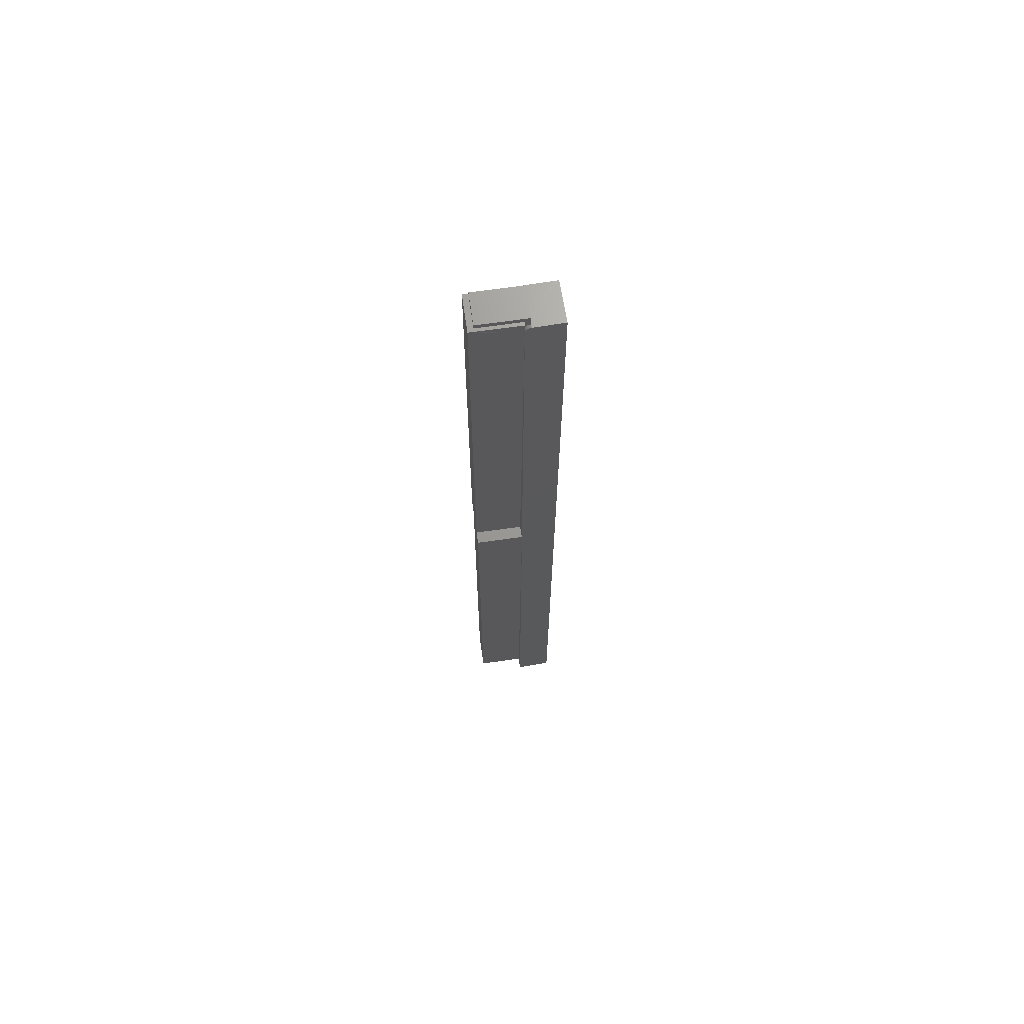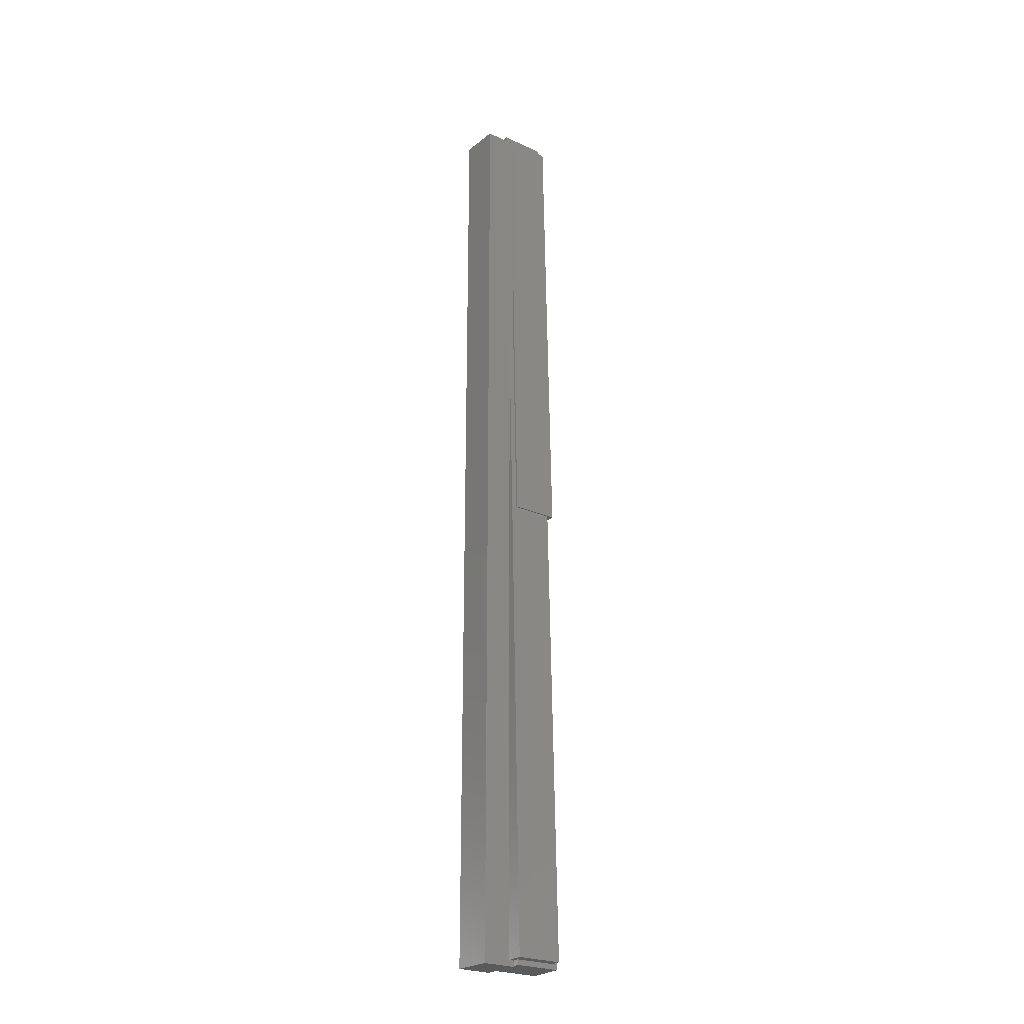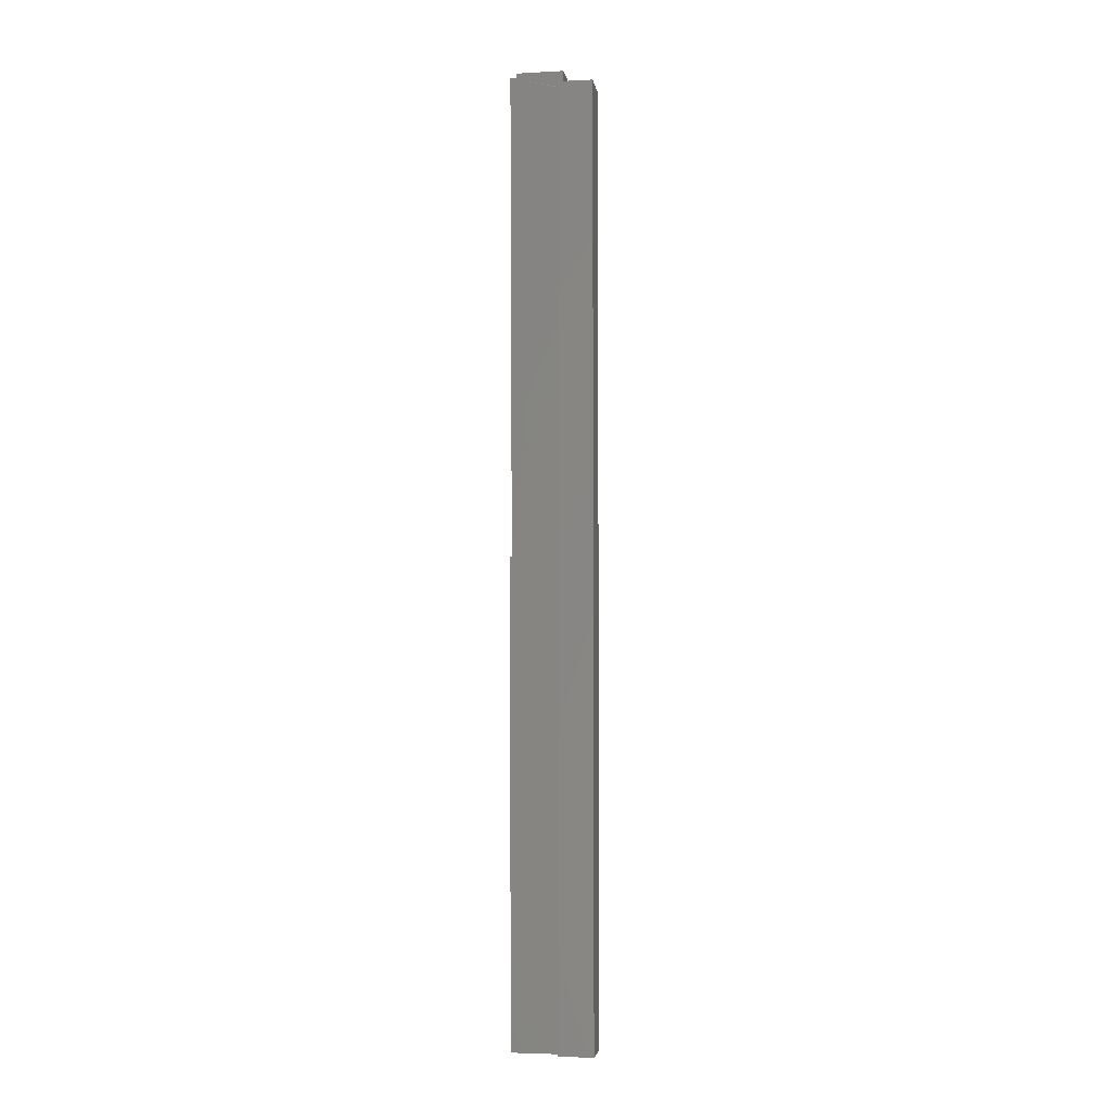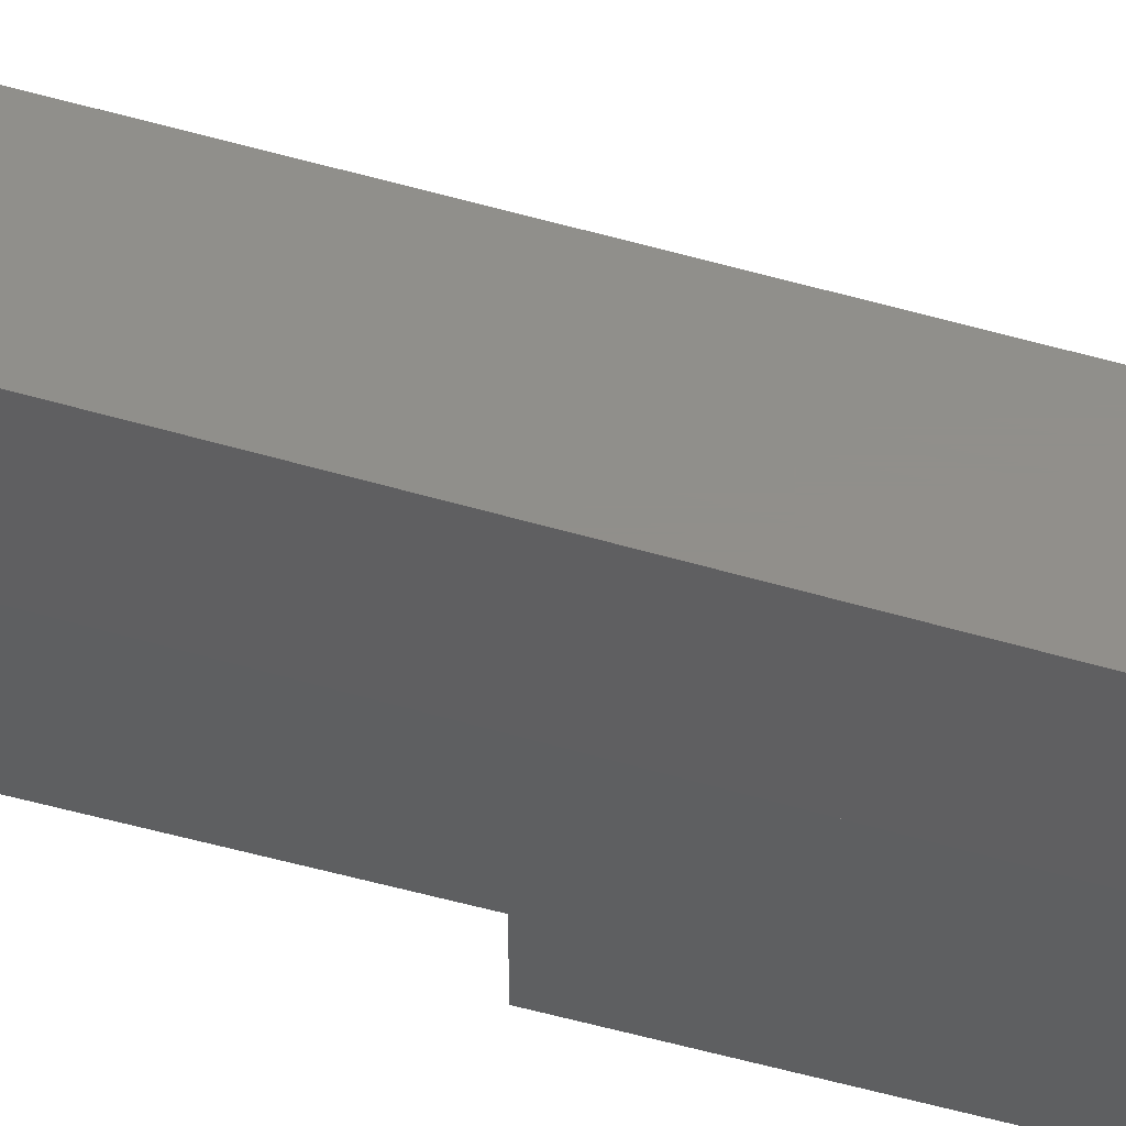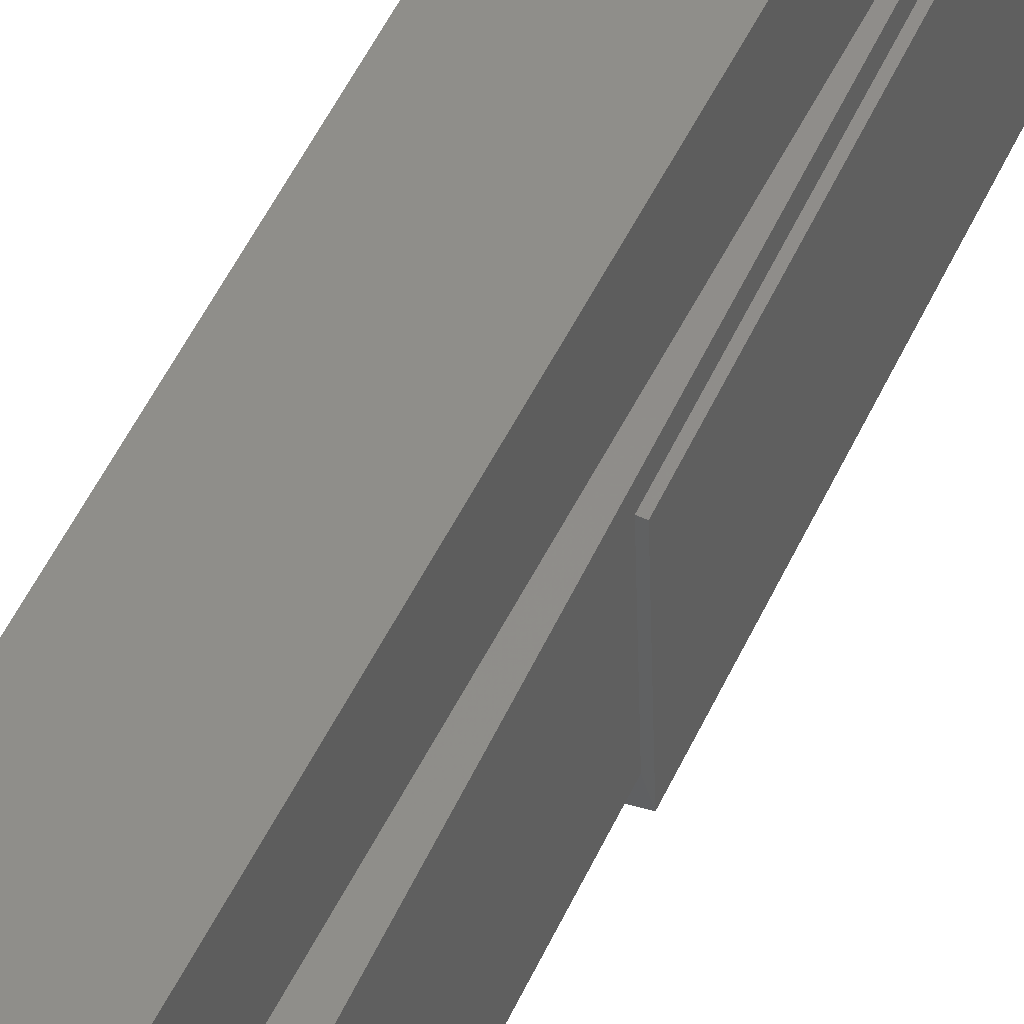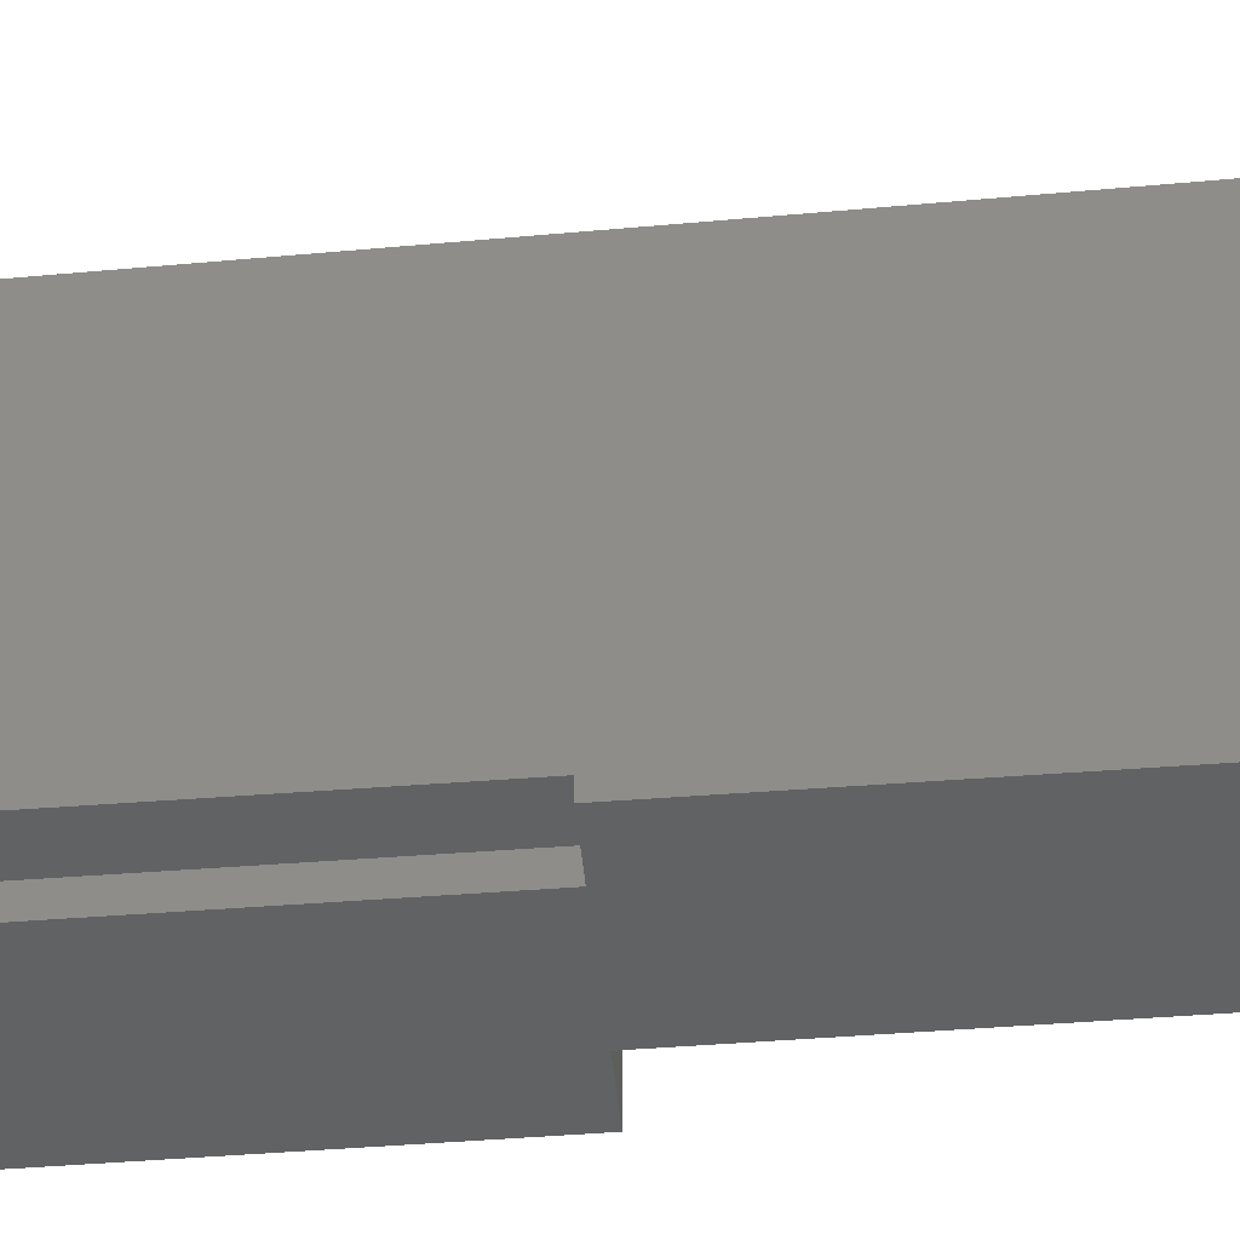
<metadata>
{"format":"stl","ext":"stl","renderer":"f3d","projection":"perspective","resolution":1024,"background":"white","views":[{"elev":68.1,"azim":-99.5,"up":"+Y"},{"elev":-24.5,"azim":51.7,"up":"+Y"},{"elev":-4.4,"azim":-81.6,"up":"+Y"},{"elev":49.9,"azim":-71.7,"up":"+Z"},{"elev":43.5,"azim":22.4,"up":"+Z"},{"elev":-41.8,"azim":96.8,"up":"+Z"}]}
</metadata>
<code>
# stl→obj: 81 verts, 158 faces
v 0.177 0.6339 0.001084
v 0.1783 0.6339 -0.05431
v 0.1781 0.641 -0.05431
v 0.1766 0.641 0.008171
v 0.177 0.625 0.008181
v 0.1771 0.6248 0.006002
v 0.1771 0.624 0.003956
v 0.1772 0.6226 0.002216
v 0.1773 0.6212 0.001091
v 0.1858 0.2747 0.0013
v 0.1858 0.2676 0.008396
v 0.1925 0.001705 0.001465
v 0.1923 0.001705 0.008556
v 0.2077 -0.6243 0.008933
v 0.1858 -0.6248 0.008396
v 0.1858 -0.6248 0.0013
v 0.1948 -0.6246 0.001521
v 0.1961 -0.6246 -0.05387
v 0.2092 -0.6243 -0.05355
v 0.1367 0.64 0.007191
v 0.1382 0.64 -0.05529
v 0.1384 0.6329 -0.05529
v 0.137 0.6329 0.0001031
v 0.137 0.625 0.0072
v 0.1373 0.6208 0.000889
v 0.1372 0.6226 0.002172
v 0.1371 0.624 0.003901
v 0.1371 0.6248 0.00594
v 0.162 0.625 0.007812
v 0.1808 0.001144 -0.05425
v 0.1938 0.001705 -0.05392
v 0.1858 -0.6328 0.04688
v 0.1858 -0.6328 0
v 0.1858 -0.6317 0
v 0.1858 -0.6317 0.0013
v 0.1858 0.6187 0.0001501
v 0.1858 0.6202 0.0005947
v 0.1858 0.6215 0.001317
v 0.1858 0.6227 0.002288
v 0.1858 0.6237 0.003472
v 0.1858 0.6244 0.004823
v 0.1858 0.6248 0.006288
v 0.1858 0.625 0.007812
v 0.1858 0.625 0.04688
v 0.1858 0.3748 0.0013
v 0.1858 0.3761 0
v 0.1858 0.6172 0
v 0.1328 0.6209 0.0009374
v 0.1328 0.6221 0.001709
v 0.1328 0.6239 0.00381
v 0.1328 0.6245 0.00507
v 0.1328 0.6196 0.0003858
v 0.1374 0.6185 0.0001118
v 0.1355 0.6182 6.554e-05
v 0.1343 0.618 3.654e-05
v 0.1332 0.6183 8.769e-06
v 0.1328 0.6231 0.002677
v 0.1328 0.625 0.007812
v 0.1328 0.6249 0.006419
v 0.1798 0.6196 0.0003851
v 0.1799 0.6172 0
v 0.1797 0.6213 0.001152
v 0.1949 -0.6315 0.001525
v 0.1965 -0.6315 -0.06096
v 0.181 0.0009538 -0.06134
v 0.1809 0.634 -0.06134
v 0.1343 0.6328 -0.06248
v 0.1794 0.634 0.001144
v 0.1328 0.6328 0
v 0.1965 0.001335 -0.06096
v 0.1949 0.001335 0.001525
v 0.1328 0.625 0.04688
v 0.1499 0.0003811 -0.0621
v 0.1499 -0.6326 -0.0621
v 0.1343 6.776e-21 -0.06248
v 0.1483 0.0003811 -5.963e-19
v 0.1328 0 0
v 0.1328 0.6172 0
v 0.1328 -0.6328 0.04688
v 0.1328 -0.6328 0
v 0.1483 -0.6326 0.0003811
f 1 2 3
f 1 3 4
f 1 4 5
f 1 5 6
f 1 6 7
f 1 7 8
f 1 8 9
f 10 11 12
f 12 11 13
f 14 15 16
f 14 16 17
f 14 17 18
f 14 18 19
f 20 21 22
f 20 22 23
f 20 23 24
f 23 25 26
f 23 26 27
f 23 27 28
f 23 28 24
f 20 24 29
f 20 29 5
f 20 5 4
f 11 15 13
f 15 14 13
f 21 3 22
f 22 3 2
f 30 31 18
f 18 31 19
f 32 33 34
f 32 34 35
f 32 35 16
f 32 16 15
f 32 15 11
f 36 37 38
f 36 38 39
f 36 39 40
f 36 40 41
f 36 41 42
f 36 42 43
f 44 32 11
f 44 11 10
f 44 10 45
f 44 45 46
f 44 46 47
f 44 47 36
f 44 36 43
f 25 48 49
f 25 49 26
f 27 50 51
f 27 51 28
f 52 48 25
f 52 25 53
f 52 53 54
f 52 54 55
f 52 55 56
f 50 27 57
f 57 27 26
f 57 26 49
f 58 24 59
f 59 24 28
f 59 28 51
f 47 60 36
f 47 61 60
f 60 37 36
f 38 8 39
f 8 7 39
f 39 7 40
f 62 9 8
f 62 8 38
f 62 38 37
f 62 37 60
f 5 43 6
f 6 43 42
f 6 42 7
f 7 42 41
f 7 41 40
f 63 18 17
f 63 64 18
f 65 18 64
f 65 30 18
f 16 35 17
f 17 35 63
f 66 67 22
f 66 22 2
f 66 2 1
f 66 1 68
f 69 23 67
f 67 23 22
f 65 31 30
f 65 70 31
f 71 31 70
f 71 12 31
f 23 69 25
f 53 25 69
f 69 56 55
f 69 55 54
f 69 54 53
f 1 9 68
f 68 9 62
f 10 12 45
f 45 12 71
f 58 72 24
f 44 43 5
f 44 5 29
f 44 29 24
f 44 24 72
f 19 31 14
f 14 31 12
f 14 12 13
f 20 4 21
f 21 4 3
f 65 66 70
f 73 67 66
f 73 66 65
f 73 65 64
f 73 64 74
f 73 74 75
f 71 46 45
f 71 70 46
f 66 68 62
f 66 62 60
f 66 60 61
f 66 61 46
f 66 46 70
f 76 77 78
f 61 47 46
f 77 76 75
f 75 76 73
f 59 51 50
f 57 72 58
f 57 58 59
f 57 59 50
f 49 48 52
f 49 52 56
f 49 56 78
f 79 72 57
f 79 57 49
f 79 49 78
f 79 78 77
f 79 77 80
f 73 76 78
f 67 73 78
f 67 78 56
f 67 56 69
f 81 74 34
f 34 74 64
f 34 64 35
f 35 64 63
f 33 32 81
f 81 32 79
f 81 79 80
f 81 80 77
f 34 33 81
f 74 81 75
f 75 81 77
f 79 32 72
f 72 32 44

</code>
